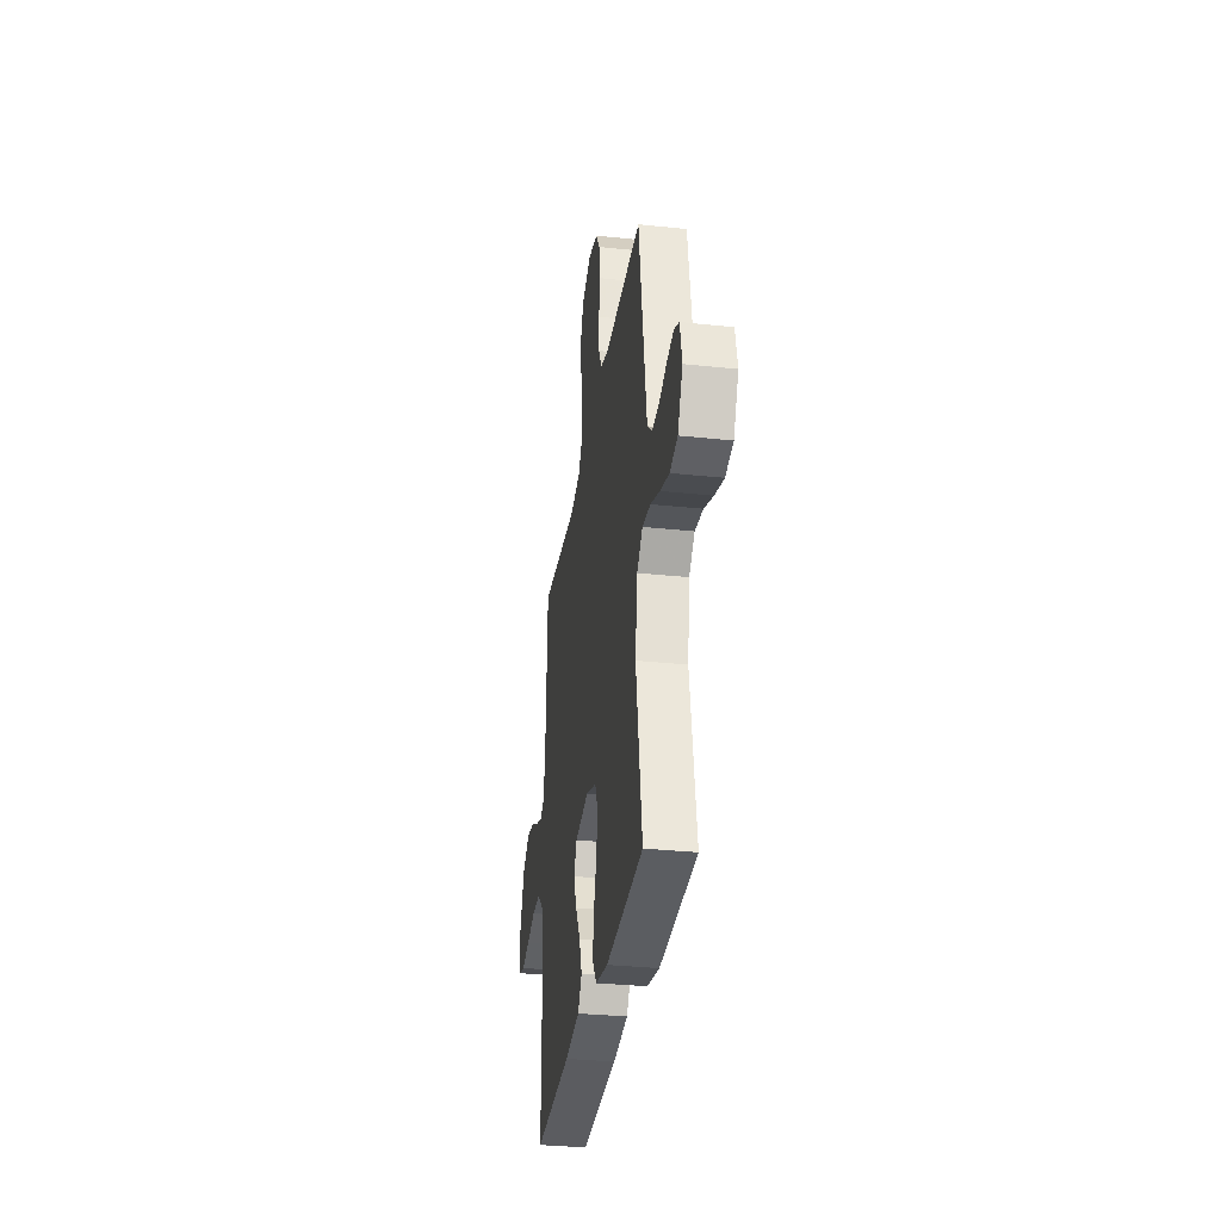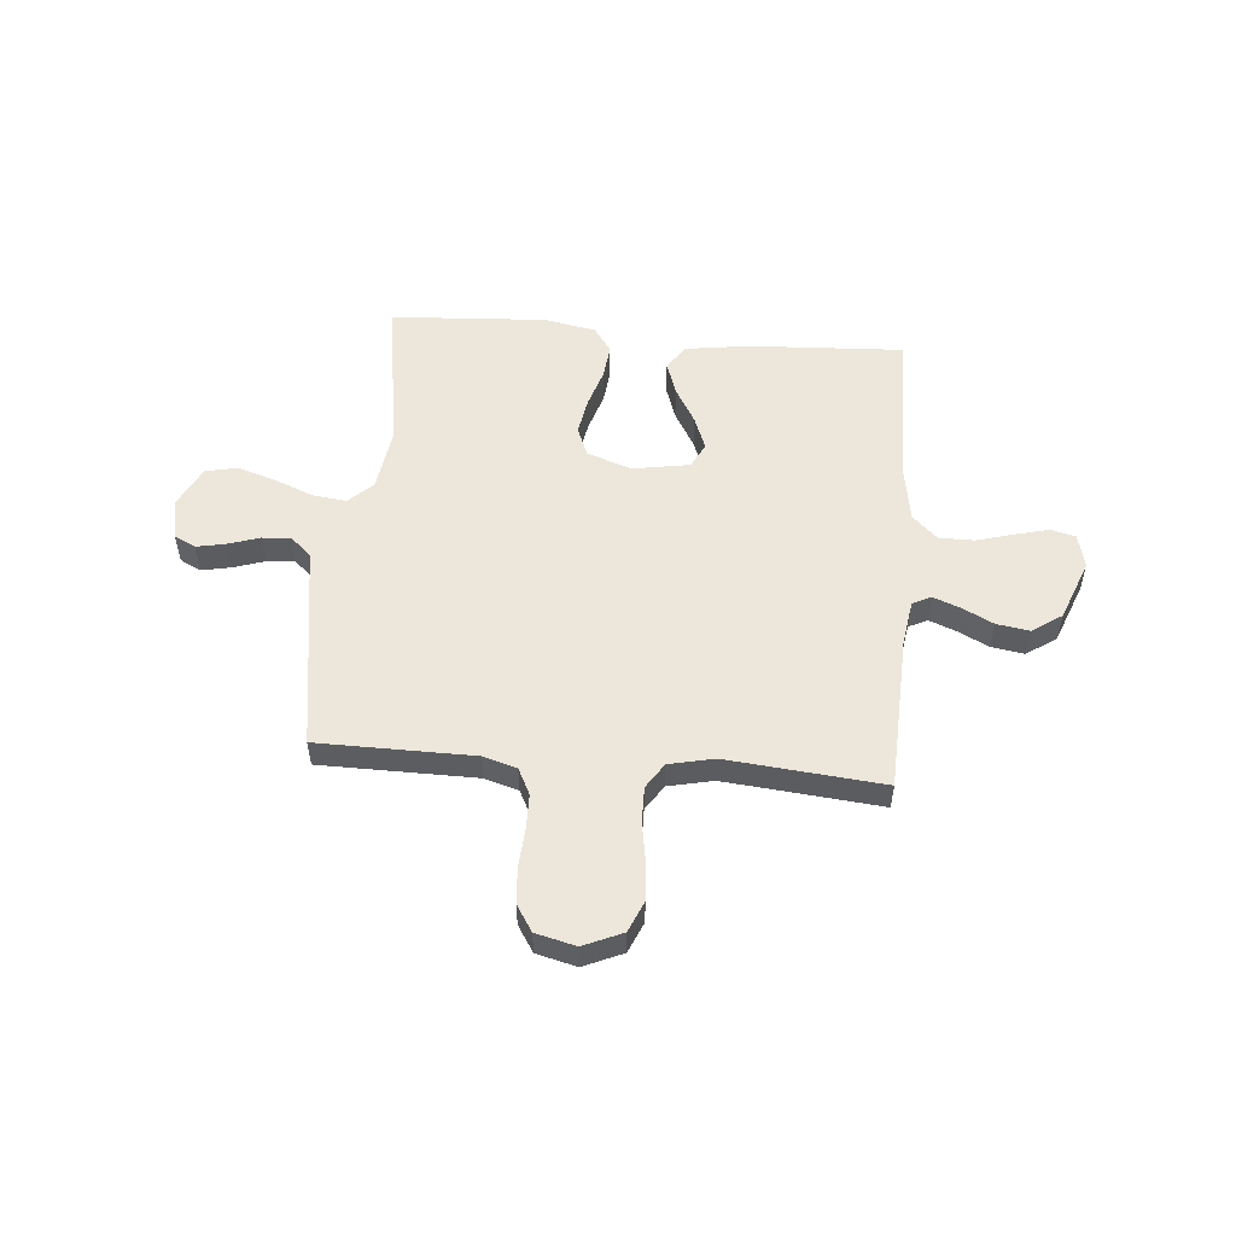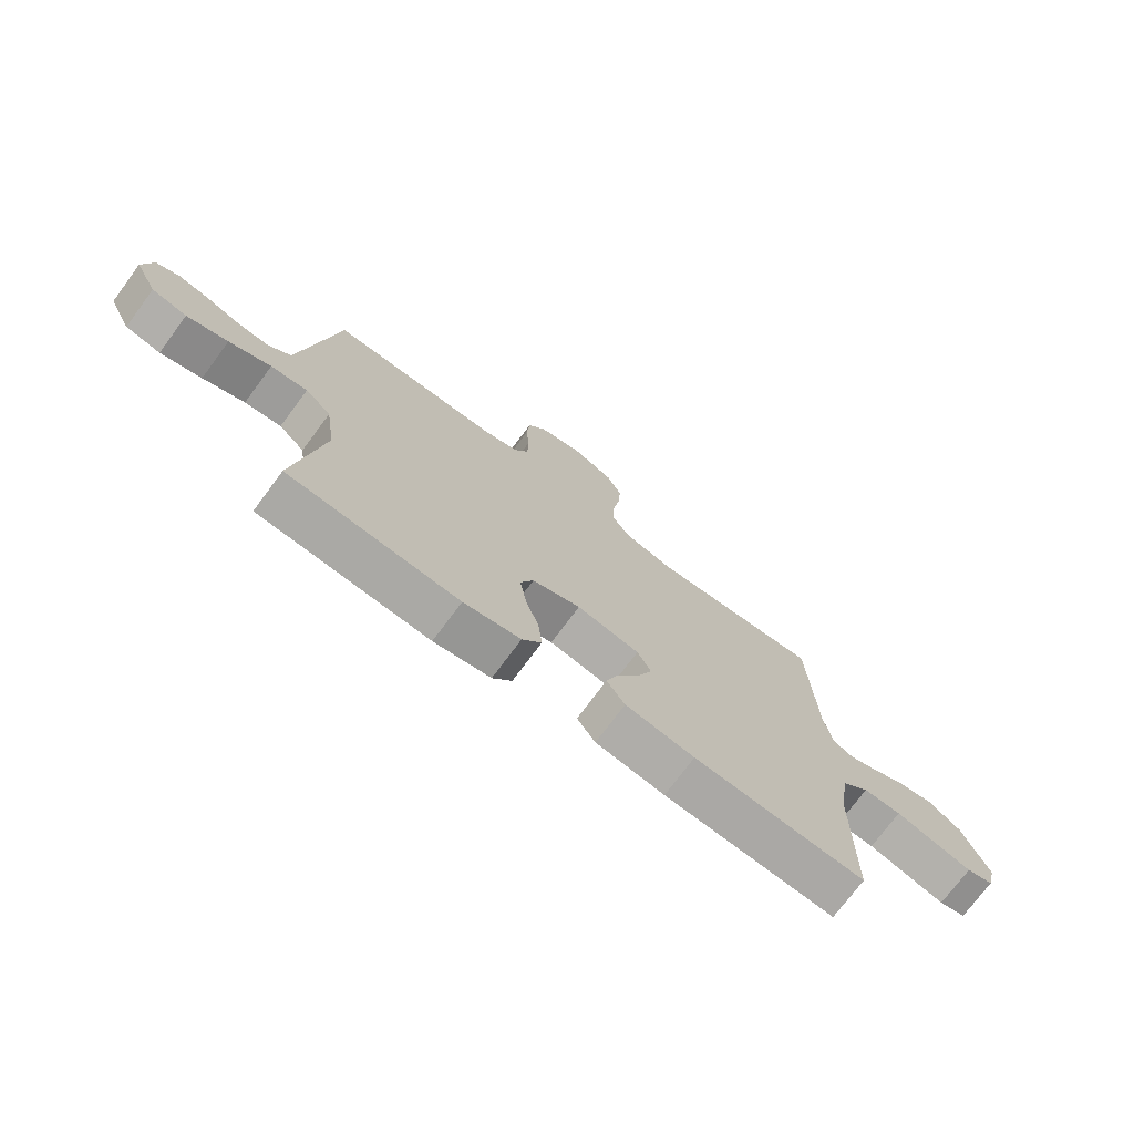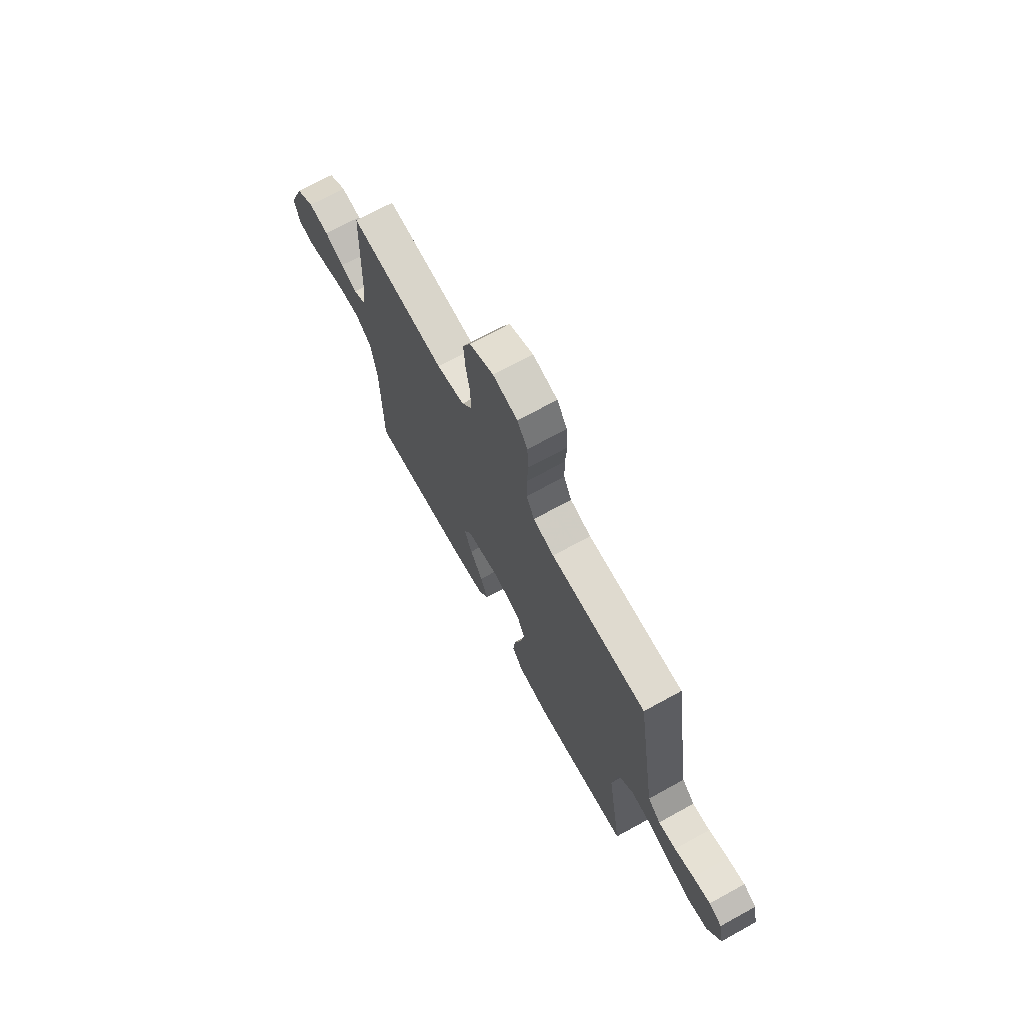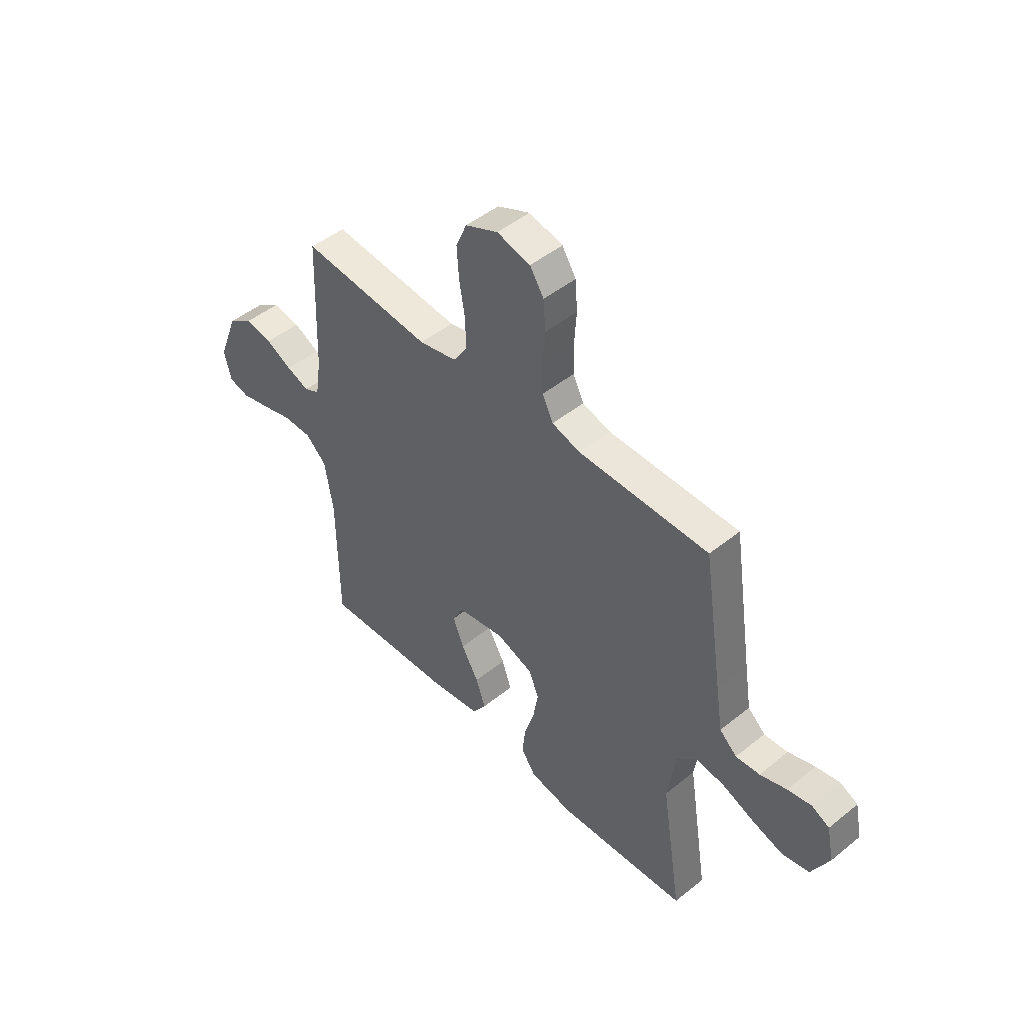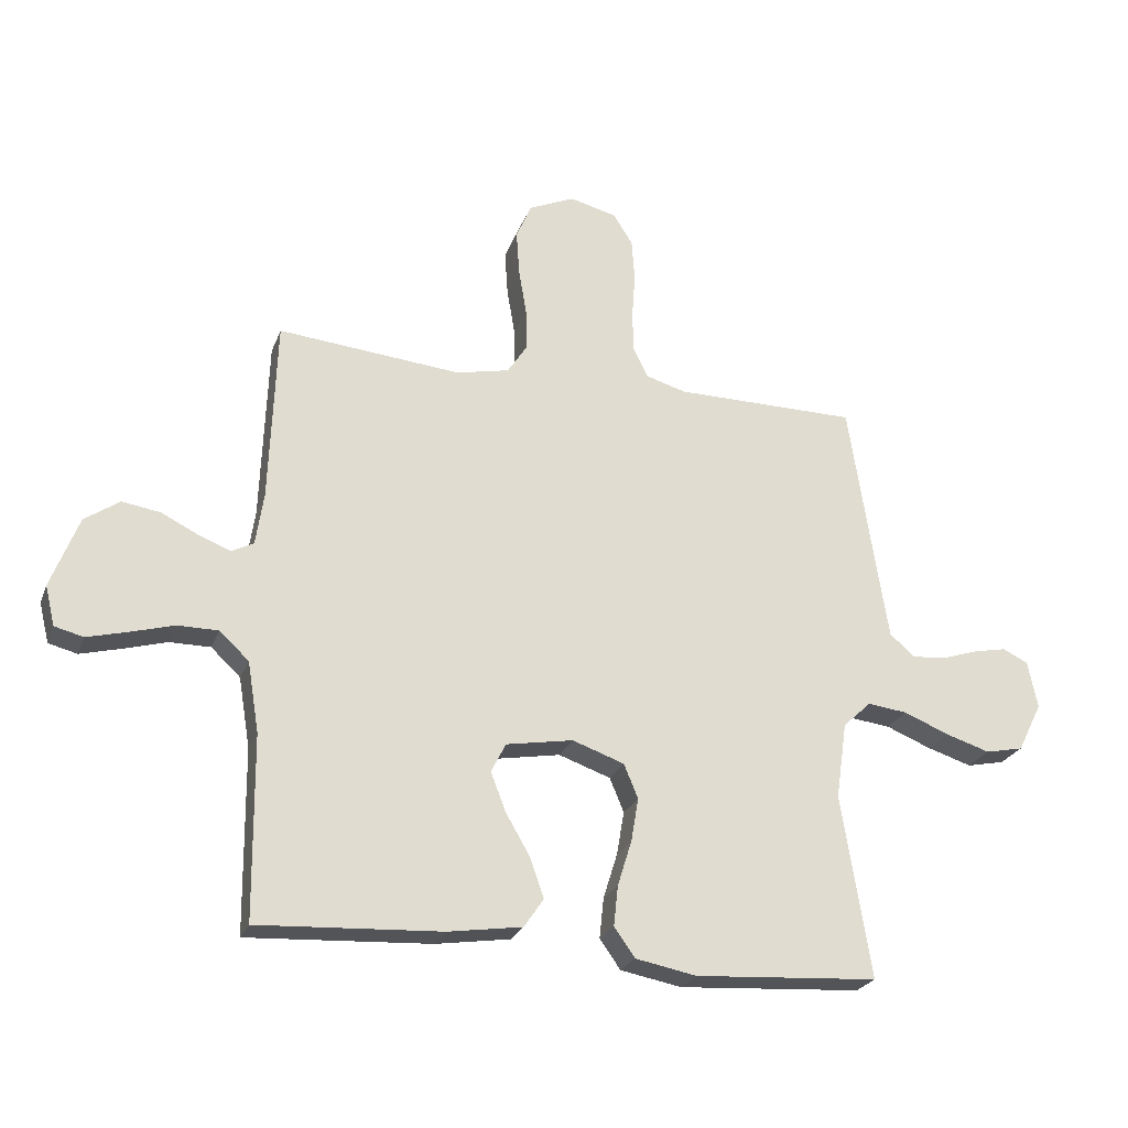
<metadata>
{"format":"obj","ext":"obj","renderer":"f3d","projection":"perspective","resolution":1024,"background":"white","views":[{"elev":-32.3,"azim":-98.5,"up":"+Z"},{"elev":53.6,"azim":5.0,"up":"+Y"},{"elev":-73.8,"azim":-36.6,"up":"+Z"},{"elev":70.5,"azim":-118.8,"up":"+Z"},{"elev":47.5,"azim":-132.3,"up":"+Z"},{"elev":-24.4,"azim":162.3,"up":"+Z"}]}
</metadata>
<code>
v 0.5 0.07 0.5
v 0.511 0.07 0.2
v 0.524 0.07 0.114
v 0.56 0.07 0.096
v 0.612 0.07 0.116
v 0.672 0.07 0.146
v 0.735 0.07 0.156
v 0.792 0.07 0.117
v 0.837 0.07 0
v 0.821 0.07 -0.065
v 0.774 0.07 -0.077
v 0.708 0.07 -0.06
v 0.637 0.07 -0.04
v 0.57 0.07 -0.04
v 0.522 0.07 -0.085
v 0.503 0.07 -0.2
v 0.5 0.07 -0.5
v 0.2 0.07 -0.484
v 0.079 0.07 -0.466
v 0.047 0.07 -0.419
v 0.069 0.07 -0.355
v 0.109 0.07 -0.286
v 0.134 0.07 -0.222
v 0.11 0.07 -0.174
v 0 0.07 -0.155
v -0.085 0.07 -0.185
v -0.108 0.07 -0.241
v -0.096 0.07 -0.312
v -0.073 0.07 -0.386
v -0.066 0.07 -0.452
v -0.1 0.07 -0.5
v -0.2 0.07 -0.519
v -0.5 0.07 -0.5
v -0.452 0.07 -0.2
v -0.47 0.07 -0.075
v -0.516 0.07 -0.032
v -0.581 0.07 -0.04
v -0.655 0.07 -0.07
v -0.728 0.07 -0.093
v -0.79 0.07 -0.08
v -0.83 0.07 0
v -0.814 0.07 0.078
v -0.773 0.07 0.098
v -0.718 0.07 0.087
v -0.657 0.07 0.067
v -0.602 0.07 0.063
v -0.562 0.07 0.099
v -0.546 0.07 0.2
v -0.5 0.07 0.5
v -0.2 0.07 0.502
v -0.135 0.07 0.521
v -0.11 0.07 0.571
v -0.109 0.07 0.639
v -0.114 0.07 0.713
v -0.109 0.07 0.781
v -0.077 0.07 0.831
v 0 0.07 0.85
v 0.075 0.07 0.817
v 0.1 0.07 0.758
v 0.095 0.07 0.685
v 0.082 0.07 0.608
v 0.081 0.07 0.54
v 0.113 0.07 0.491
v 0.2 0.07 0.472
v 0.5 0 0.5
v 0.511 0 0.2
v 0.524 0 0.114
v 0.56 0 0.096
v 0.612 0 0.116
v 0.672 0 0.146
v 0.735 0 0.156
v 0.792 0 0.117
v 0.837 0 0
v 0.821 0 -0.065
v 0.774 0 -0.077
v 0.708 0 -0.06
v 0.637 0 -0.04
v 0.57 0 -0.04
v 0.522 0 -0.085
v 0.503 0 -0.2
v 0.5 0 -0.5
v 0.2 0 -0.484
v 0.079 0 -0.466
v 0.047 0 -0.419
v 0.069 0 -0.355
v 0.109 0 -0.286
v 0.134 0 -0.222
v 0.11 0 -0.174
v 0 0 -0.155
v -0.085 0 -0.185
v -0.108 0 -0.241
v -0.096 0 -0.312
v -0.073 0 -0.386
v -0.066 0 -0.452
v -0.1 0 -0.5
v -0.2 0 -0.519
v -0.5 0 -0.5
v -0.452 0 -0.2
v -0.47 0 -0.075
v -0.516 0 -0.032
v -0.581 0 -0.04
v -0.655 0 -0.07
v -0.728 0 -0.093
v -0.79 0 -0.08
v -0.83 0 0
v -0.814 0 0.078
v -0.773 0 0.098
v -0.718 0 0.087
v -0.657 0 0.067
v -0.602 0 0.063
v -0.562 0 0.099
v -0.546 0 0.2
v -0.5 0 0.5
v -0.2 0 0.502
v -0.135 0 0.521
v -0.11 0 0.571
v -0.109 0 0.639
v -0.114 0 0.713
v -0.109 0 0.781
v -0.077 0 0.831
v 0 0 0.85
v 0.075 0 0.817
v 0.1 0 0.758
v 0.095 0 0.685
v 0.082 0 0.608
v 0.081 0 0.54
v 0.113 0 0.491
v 0.2 0 0.472
f 59 60 61
f 58 59 61
f 57 58 61
f 56 57 61
f 55 56 61
f 54 55 61
f 53 54 61
f 52 53 61 62
f 51 52 62 63
f 48 49 50
f 51 63 64
f 50 51 64
f 48 50 64
f 47 48 64
f 43 44 45
f 42 43 45
f 41 42 45
f 40 41 45
f 39 40 45
f 38 39 45
f 37 38 45
f 36 37 45 46
f 64 1 2
f 47 64 2
f 46 47 2
f 36 46 2
f 35 36 2
f 32 33 34
f 31 32 34
f 30 31 34
f 29 30 34
f 28 29 34
f 20 21 22
f 19 20 22
f 18 19 22
f 17 18 22
f 16 17 22
f 15 16 22 23
f 14 15 23 24
f 11 12 13
f 10 11 13
f 9 10 13
f 8 9 13
f 7 8 13
f 6 7 13
f 5 6 13
f 4 5 13 14
f 14 24 25
f 4 14 25
f 3 4 25
f 27 28 34 35
f 26 27 35
f 25 26 35
f 3 25 35
f 2 3 35
f 125 124 123
f 125 123 122
f 125 122 121
f 125 121 120
f 125 120 119
f 125 119 118
f 125 118 117
f 126 125 117 116
f 127 126 116 115
f 114 113 112
f 128 127 115
f 128 115 114
f 128 114 112
f 128 112 111
f 109 108 107
f 109 107 106
f 109 106 105
f 109 105 104
f 109 104 103
f 109 103 102
f 109 102 101
f 110 109 101 100
f 66 65 128
f 66 128 111
f 66 111 110
f 66 110 100
f 66 100 99
f 98 97 96
f 98 96 95
f 98 95 94
f 98 94 93
f 98 93 92
f 86 85 84
f 86 84 83
f 86 83 82
f 86 82 81
f 86 81 80
f 87 86 80 79
f 88 87 79 78
f 77 76 75
f 77 75 74
f 77 74 73
f 77 73 72
f 77 72 71
f 77 71 70
f 77 70 69
f 78 77 69 68
f 89 88 78
f 89 78 68
f 89 68 67
f 99 98 92 91
f 99 91 90
f 99 90 89
f 99 89 67
f 99 67 66
f 1 65 66 2
f 2 66 67 3
f 3 67 68 4
f 4 68 69 5
f 5 69 70 6
f 6 70 71 7
f 7 71 72 8
f 8 72 73 9
f 9 73 74 10
f 10 74 75 11
f 11 75 76 12
f 12 76 77 13
f 13 77 78 14
f 14 78 79 15
f 15 79 80 16
f 16 80 81 17
f 17 81 82 18
f 18 82 83 19
f 19 83 84 20
f 20 84 85 21
f 21 85 86 22
f 22 86 87 23
f 23 87 88 24
f 24 88 89 25
f 25 89 90 26
f 26 90 91 27
f 27 91 92 28
f 28 92 93 29
f 29 93 94 30
f 30 94 95 31
f 31 95 96 32
f 32 96 97 33
f 33 97 98 34
f 34 98 99 35
f 35 99 100 36
f 36 100 101 37
f 37 101 102 38
f 38 102 103 39
f 39 103 104 40
f 40 104 105 41
f 41 105 106 42
f 42 106 107 43
f 43 107 108 44
f 44 108 109 45
f 45 109 110 46
f 46 110 111 47
f 47 111 112 48
f 48 112 113 49
f 49 113 114 50
f 50 114 115 51
f 51 115 116 52
f 52 116 117 53
f 53 117 118 54
f 54 118 119 55
f 55 119 120 56
f 56 120 121 57
f 57 121 122 58
f 58 122 123 59
f 59 123 124 60
f 60 124 125 61
f 61 125 126 62
f 62 126 127 63
f 63 127 128 64
f 64 128 65 1

</code>
